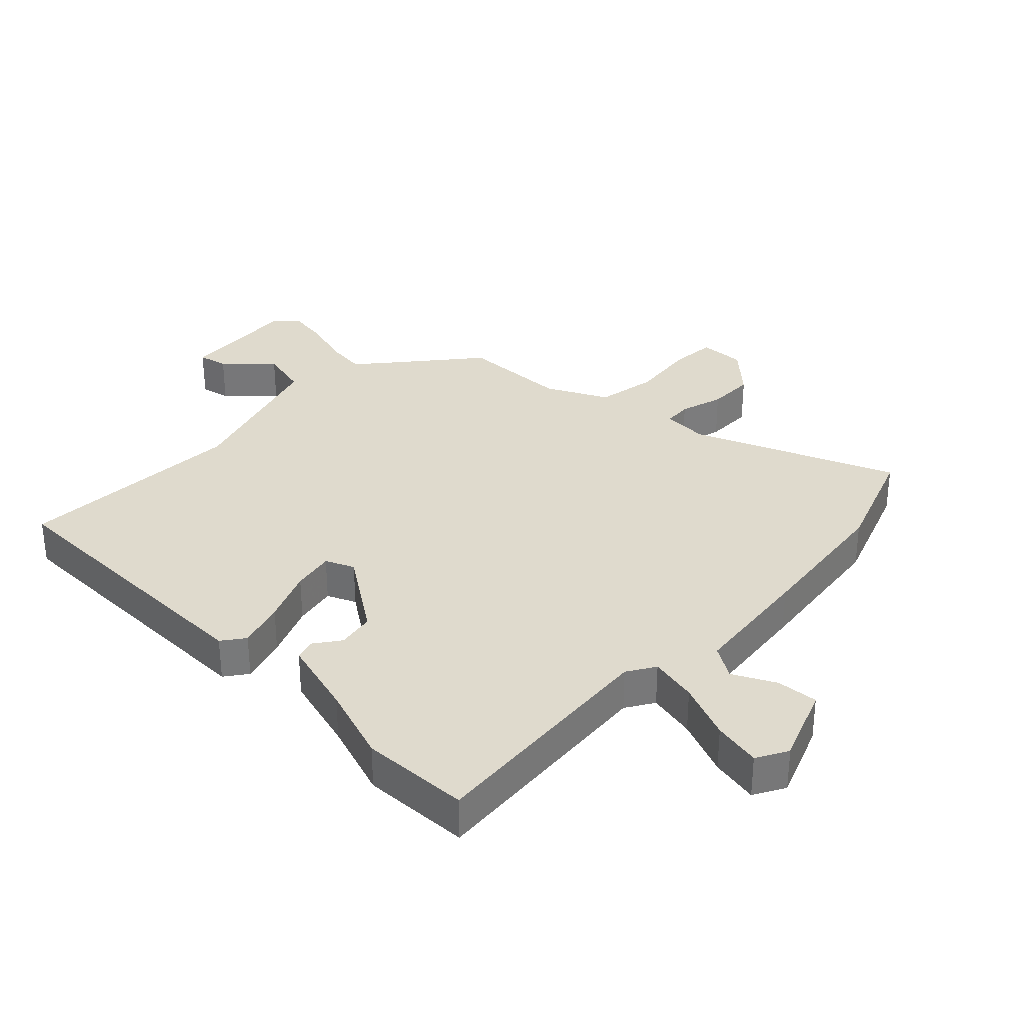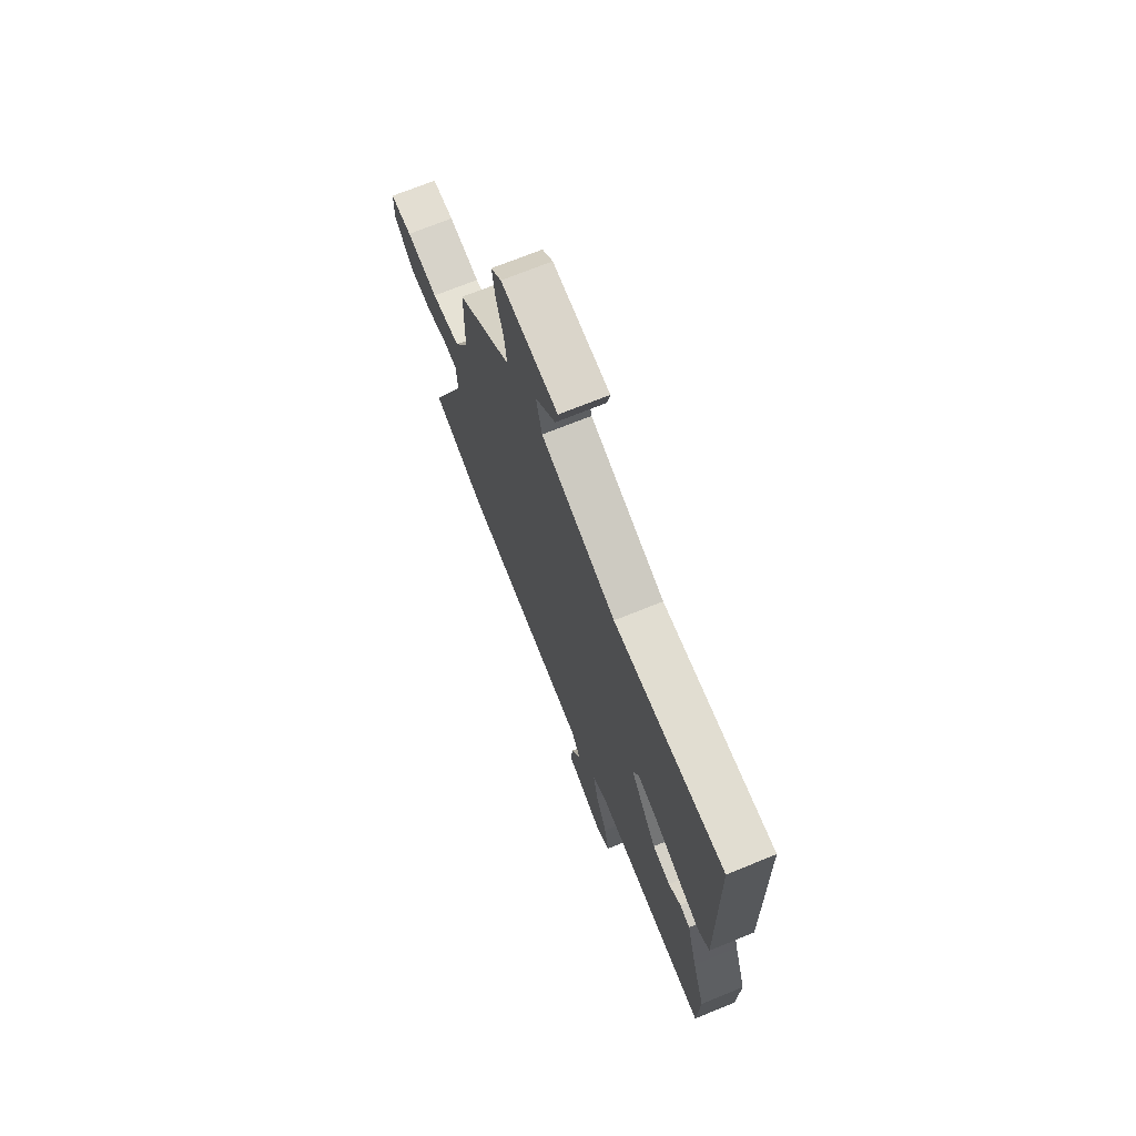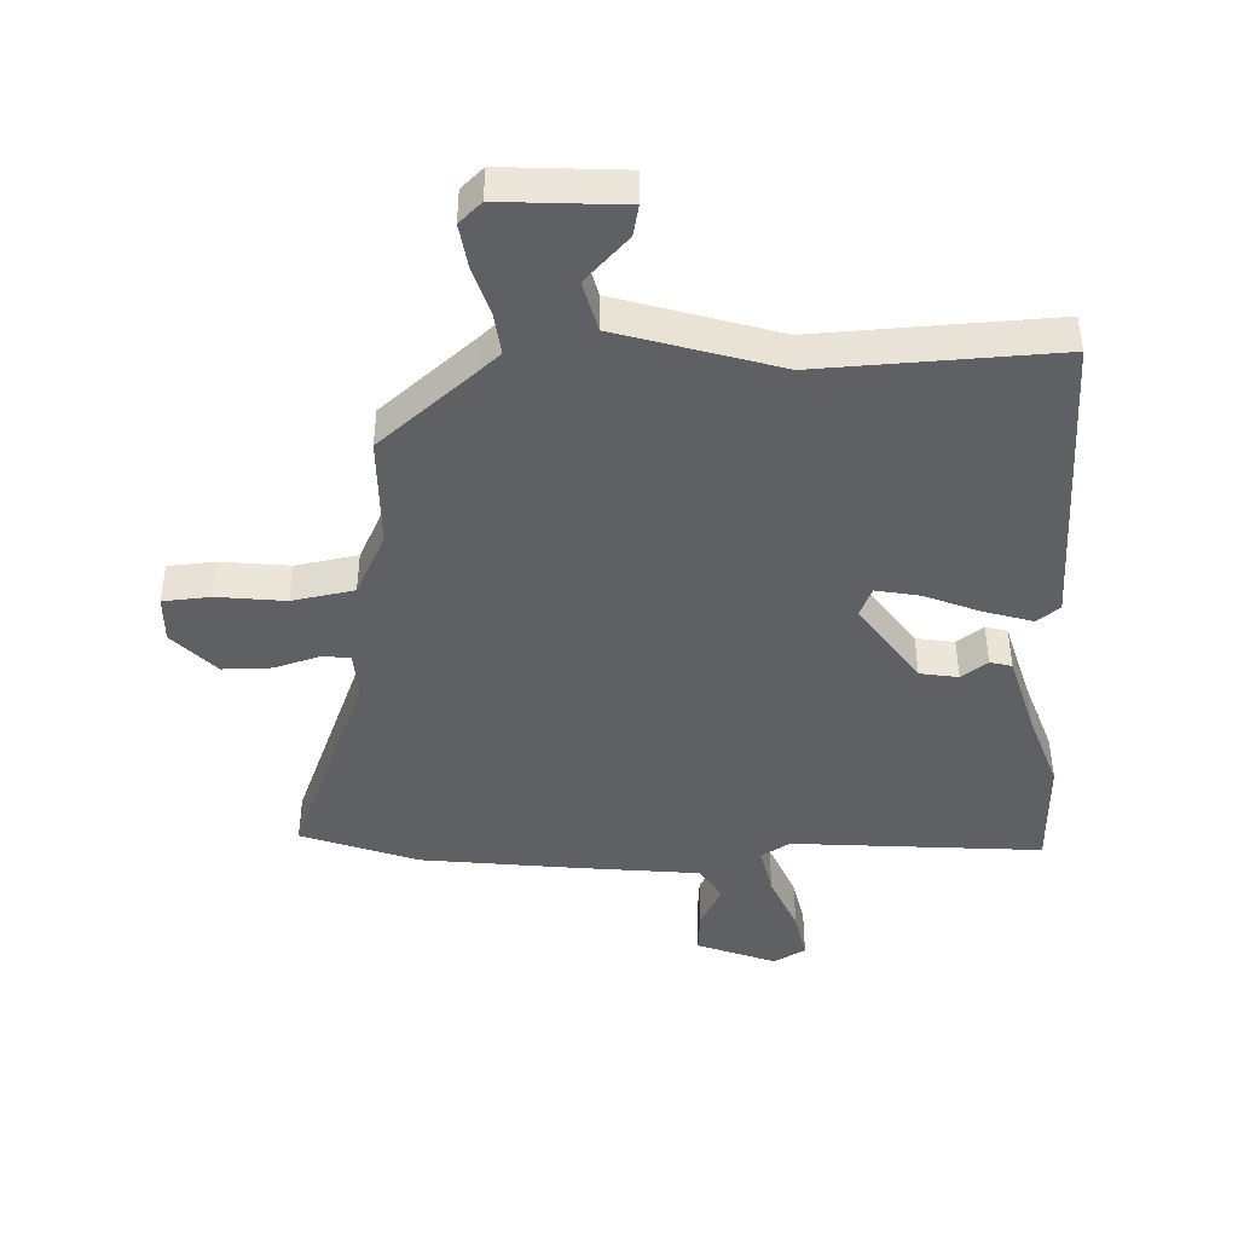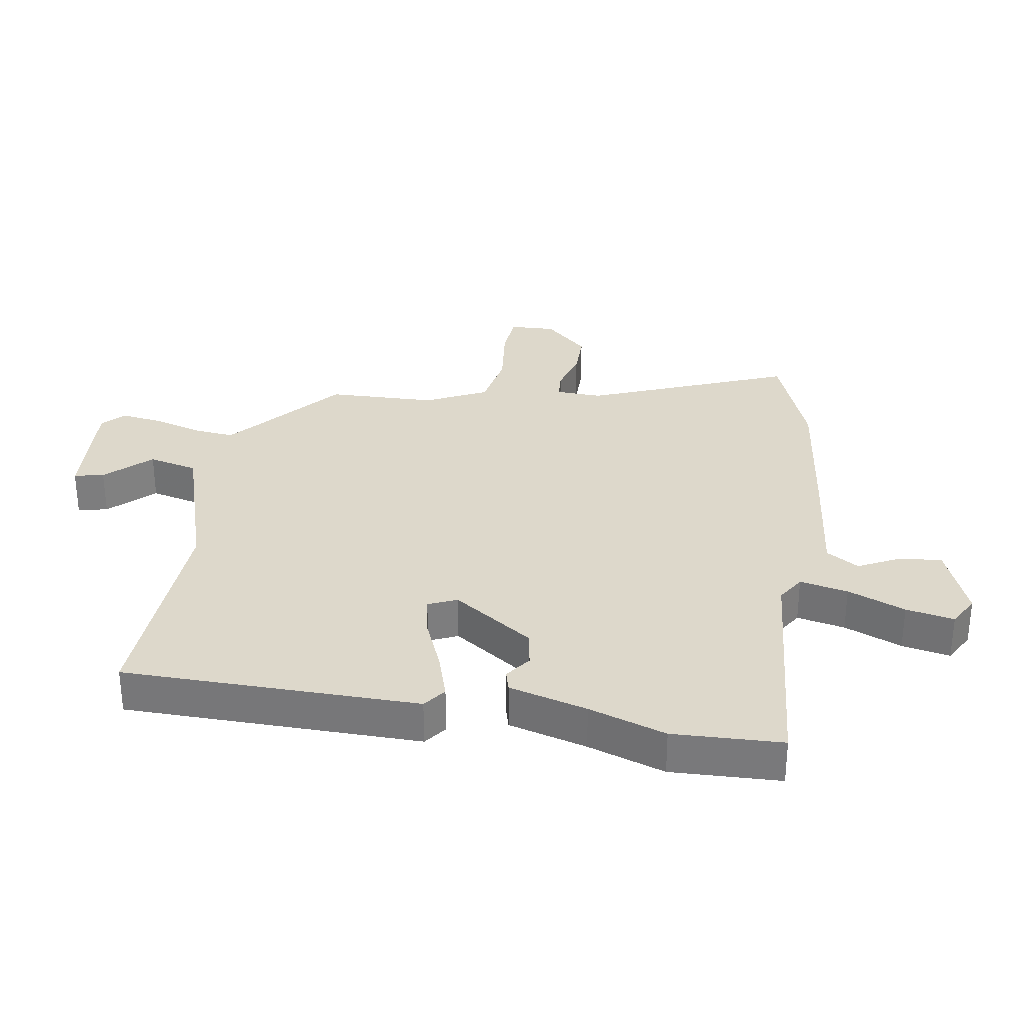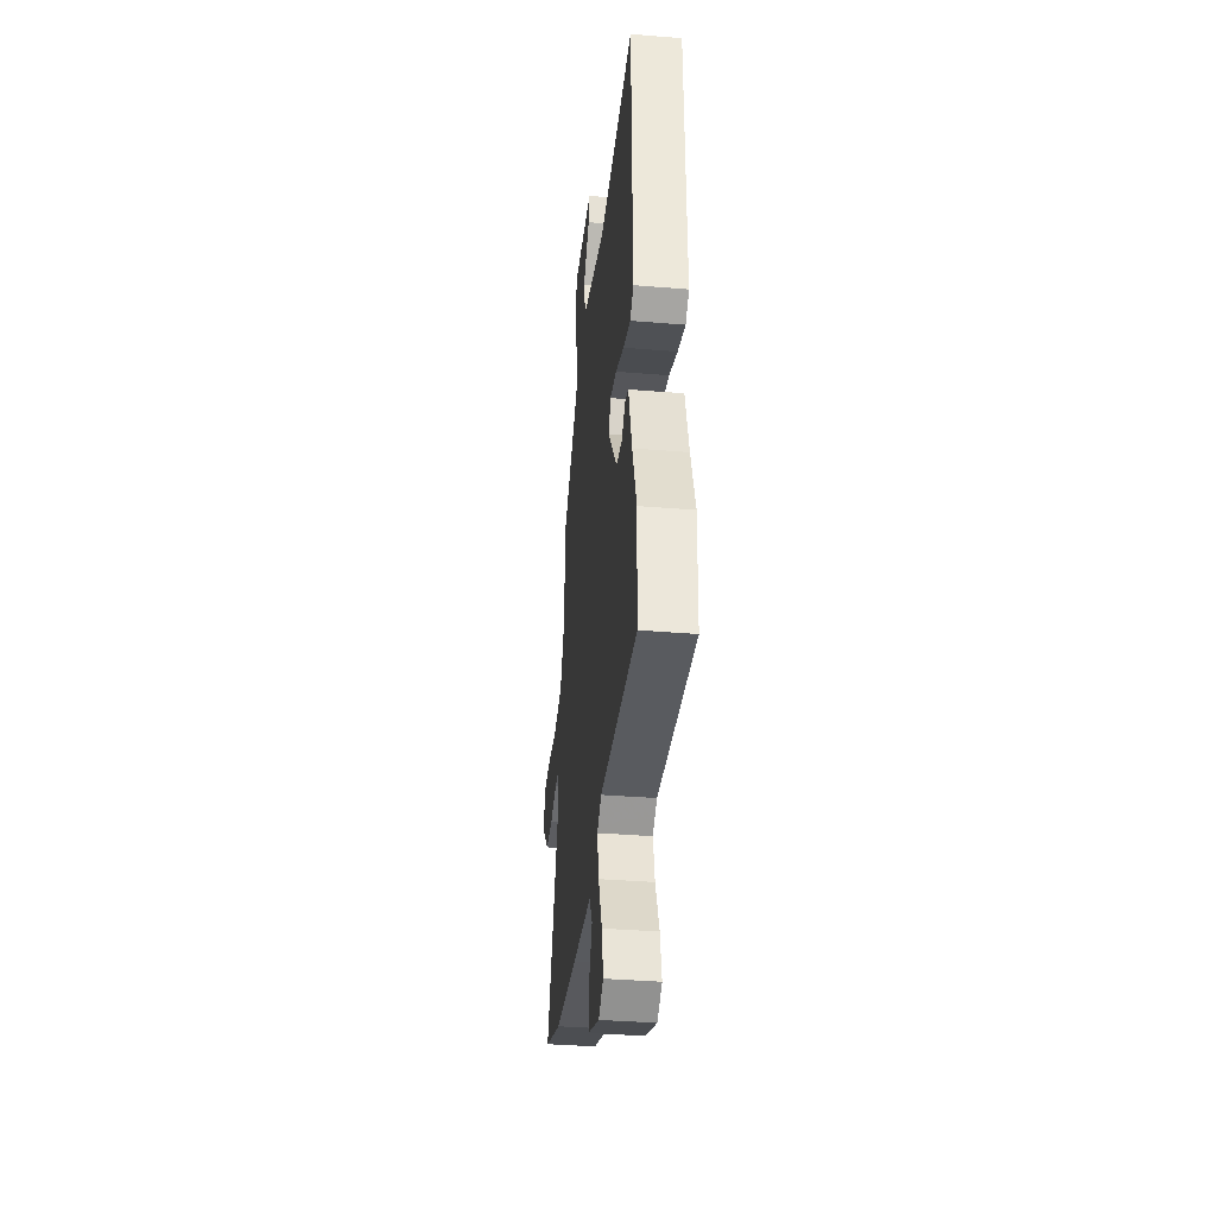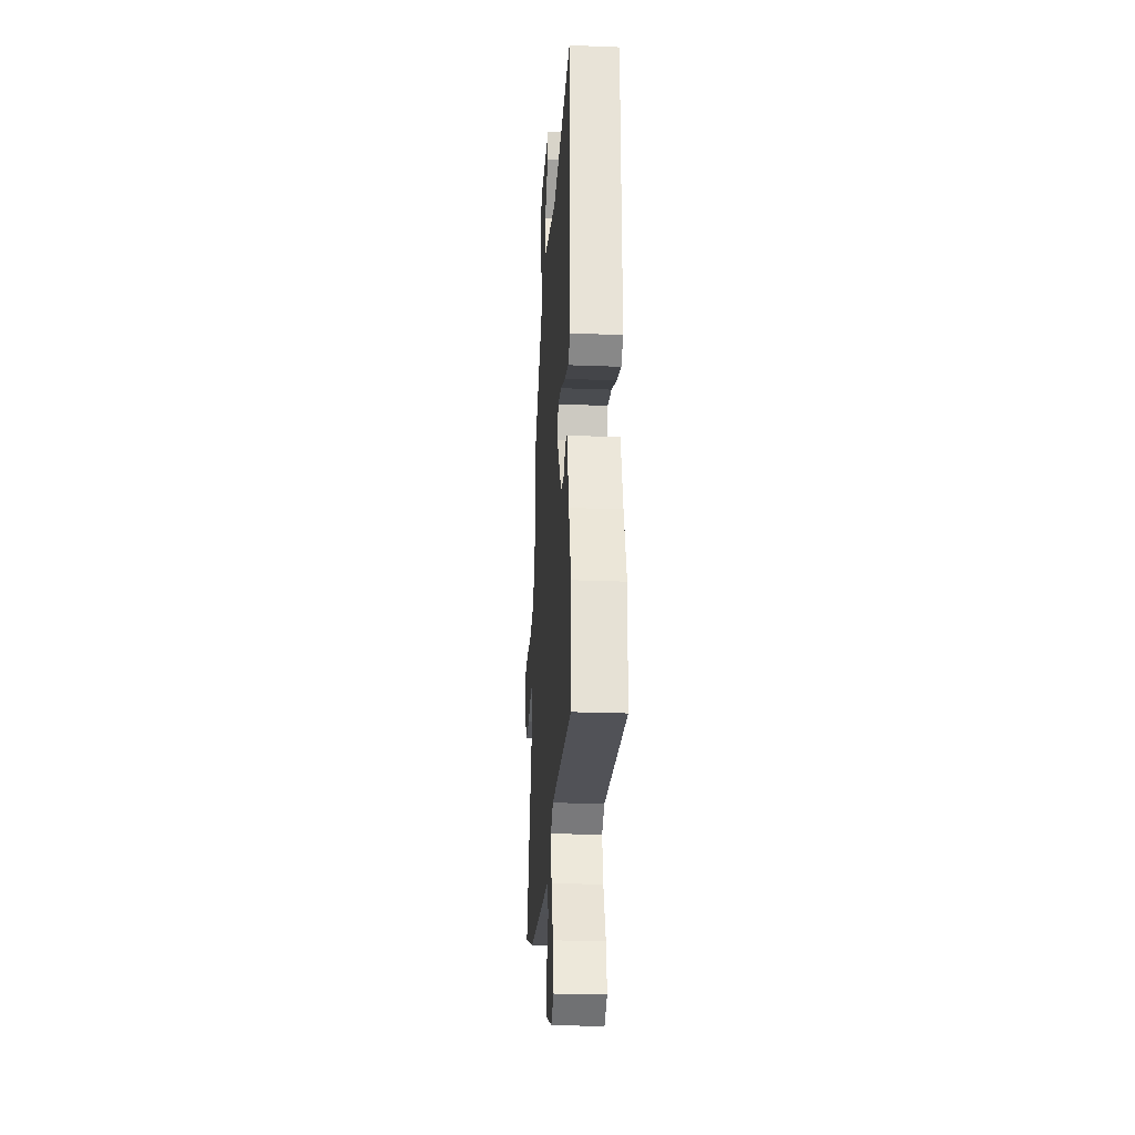
<metadata>
{"format":"obj","ext":"obj","renderer":"f3d","projection":"perspective","resolution":1024,"background":"white","views":[{"elev":32.8,"azim":133.7,"up":"+Y"},{"elev":71.1,"azim":67.9,"up":"+Z"},{"elev":-43.8,"azim":2.1,"up":"+Y"},{"elev":31.1,"azim":98.8,"up":"+Y"},{"elev":-36.6,"azim":83.9,"up":"+Z"},{"elev":-25.9,"azim":86.5,"up":"+Z"}]}
</metadata>
<code>
v -0.468 0.07 -0.512
v -0.649 0.07 -0.446
v -0.52 0.07 -0.121
v -0.524 0.07 -0.047
v -0.57 0.07 -0.044
v -0.64 0.07 -0.065
v -0.716 0.07 -0.065
v -0.782 0.07 0.004
v -0.78 0.07 0.078
v -0.706 0.07 0.084
v -0.599 0.07 0.072
v -0.502 0.07 0.09
v -0.454 0.07 0.188
v -0.451 0.07 0.362
v -0.307 0.07 0.483
v -0.269 0.07 0.516
v -0.277 0.07 0.582
v -0.301 0.07 0.659
v -0.311 0.07 0.726
v -0.276 0.07 0.759
v -0.086 0.07 0.747
v -0.096 0.07 0.699
v -0.163 0.07 0.629
v -0.143 0.07 0.55
v 0.107 0.07 0.474
v 0.476 0.07 0.492
v 0.486 0.07 0.019
v 0.45 0.07 -0.008
v 0.374 0.07 0.015
v 0.288 0.07 0.05
v 0.22 0.07 0.063
v 0.2 0.07 0.017
v 0.29 0.07 -0.111
v 0.35 0.07 -0.121
v 0.391 0.07 -0.091
v 0.425 0.07 -0.1
v 0.461 0.07 -0.225
v 0.504 0.07 -0.348
v 0.499 0.07 -0.523
v 0.108 0.07 -0.493
v 0.063 0.07 -0.521
v 0.08 0.07 -0.598
v 0.119 0.07 -0.69
v 0.135 0.07 -0.767
v 0.085 0.07 -0.795
v -0.038 0.07 -0.748
v -0.033 0.07 -0.681
v 0.001 0.07 -0.613
v -0.032 0.07 -0.561
v -0.231 0.07 -0.54
v -0.468 0 -0.512
v -0.649 0 -0.446
v -0.52 0 -0.121
v -0.524 0 -0.047
v -0.57 0 -0.044
v -0.64 0 -0.065
v -0.716 0 -0.065
v -0.782 0 0.004
v -0.78 0 0.078
v -0.706 0 0.084
v -0.599 0 0.072
v -0.502 0 0.09
v -0.454 0 0.188
v -0.451 0 0.362
v -0.307 0 0.483
v -0.269 0 0.516
v -0.277 0 0.582
v -0.301 0 0.659
v -0.311 0 0.726
v -0.276 0 0.759
v -0.086 0 0.747
v -0.096 0 0.699
v -0.163 0 0.629
v -0.143 0 0.55
v 0.107 0 0.474
v 0.476 0 0.492
v 0.486 0 0.019
v 0.45 0 -0.008
v 0.374 0 0.015
v 0.288 0 0.05
v 0.22 0 0.063
v 0.2 0 0.017
v 0.29 0 -0.111
v 0.35 0 -0.121
v 0.391 0 -0.091
v 0.425 0 -0.1
v 0.461 0 -0.225
v 0.504 0 -0.348
v 0.499 0 -0.523
v 0.108 0 -0.493
v 0.063 0 -0.521
v 0.08 0 -0.598
v 0.119 0 -0.69
v 0.135 0 -0.767
v 0.085 0 -0.795
v -0.038 0 -0.748
v -0.033 0 -0.681
v 0.001 0 -0.613
v -0.032 0 -0.561
v -0.231 0 -0.54
f 49 50 1 2
f 45 46 47 48
f 43 44 45 48
f 42 43 48 49
f 41 42 49
f 40 41 49 2
f 37 38 39 40
f 34 35 36 37
f 33 34 37 40
f 32 33 40 2
f 27 28 29 30
f 25 26 27 30
f 24 25 30 31
f 20 21 22 23
f 20 23 24
f 17 18 19 20
f 16 17 20 24
f 15 16 24 31
f 13 14 15 31
f 8 9 10 11
f 8 11 12
f 5 6 7 8
f 4 5 8 12
f 3 4 12 13
f 32 2 3
f 3 13 31 32
f 52 51 100 99
f 98 97 96 95
f 98 95 94 93
f 99 98 93 92
f 99 92 91
f 52 99 91 90
f 90 89 88 87
f 87 86 85 84
f 90 87 84 83
f 52 90 83 82
f 80 79 78 77
f 80 77 76 75
f 81 80 75 74
f 73 72 71 70
f 74 73 70
f 70 69 68 67
f 74 70 67 66
f 81 74 66 65
f 81 65 64 63
f 61 60 59 58
f 62 61 58
f 58 57 56 55
f 62 58 55 54
f 63 62 54 53
f 53 52 82
f 82 81 63 53
f 1 51 52 2
f 2 52 53 3
f 3 53 54 4
f 4 54 55 5
f 5 55 56 6
f 6 56 57 7
f 7 57 58 8
f 8 58 59 9
f 9 59 60 10
f 10 60 61 11
f 11 61 62 12
f 12 62 63 13
f 13 63 64 14
f 14 64 65 15
f 15 65 66 16
f 16 66 67 17
f 17 67 68 18
f 18 68 69 19
f 19 69 70 20
f 20 70 71 21
f 21 71 72 22
f 22 72 73 23
f 23 73 74 24
f 24 74 75 25
f 25 75 76 26
f 26 76 77 27
f 27 77 78 28
f 28 78 79 29
f 29 79 80 30
f 30 80 81 31
f 31 81 82 32
f 32 82 83 33
f 33 83 84 34
f 34 84 85 35
f 35 85 86 36
f 36 86 87 37
f 37 87 88 38
f 38 88 89 39
f 39 89 90 40
f 40 90 91 41
f 41 91 92 42
f 42 92 93 43
f 43 93 94 44
f 44 94 95 45
f 45 95 96 46
f 46 96 97 47
f 47 97 98 48
f 48 98 99 49
f 49 99 100 50
f 50 100 51 1

</code>
